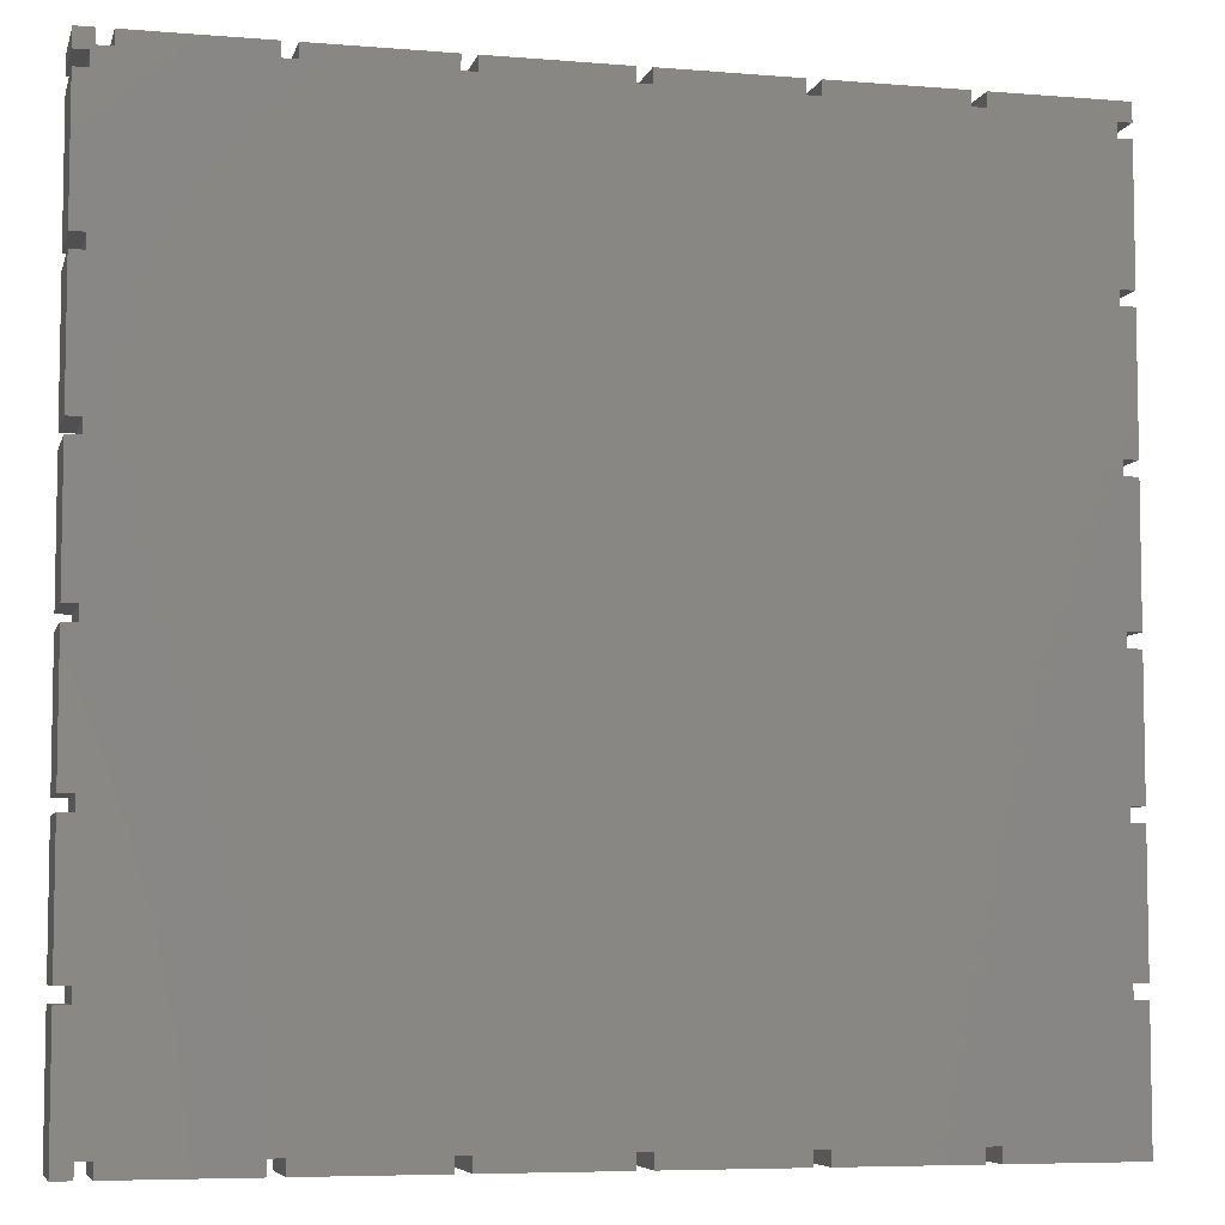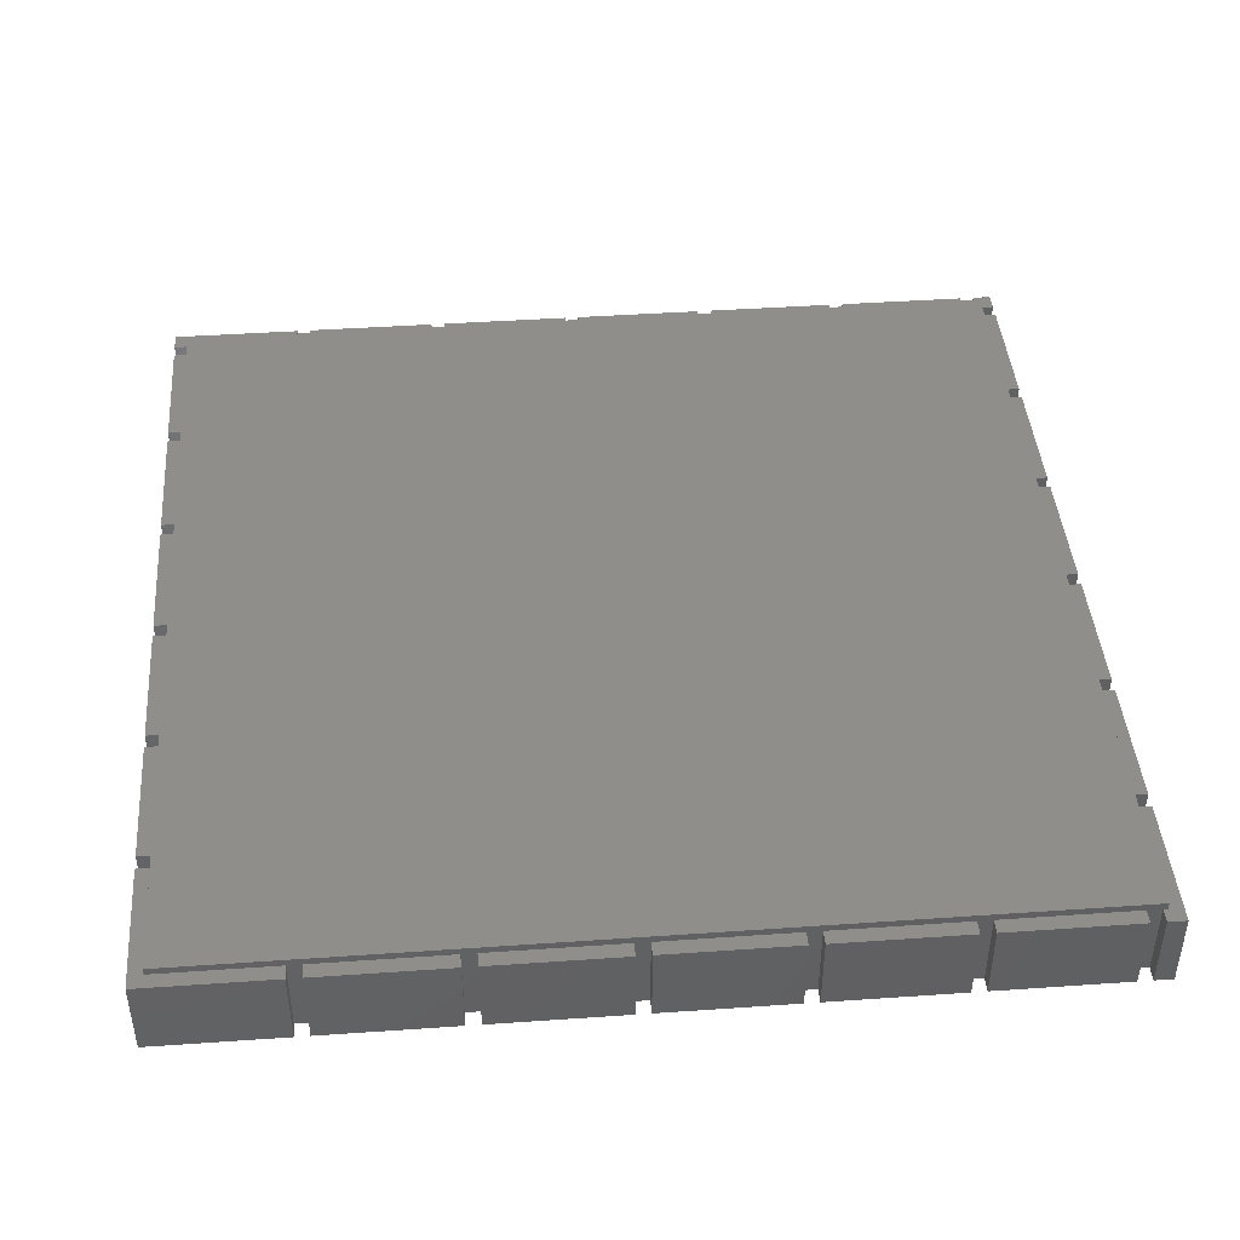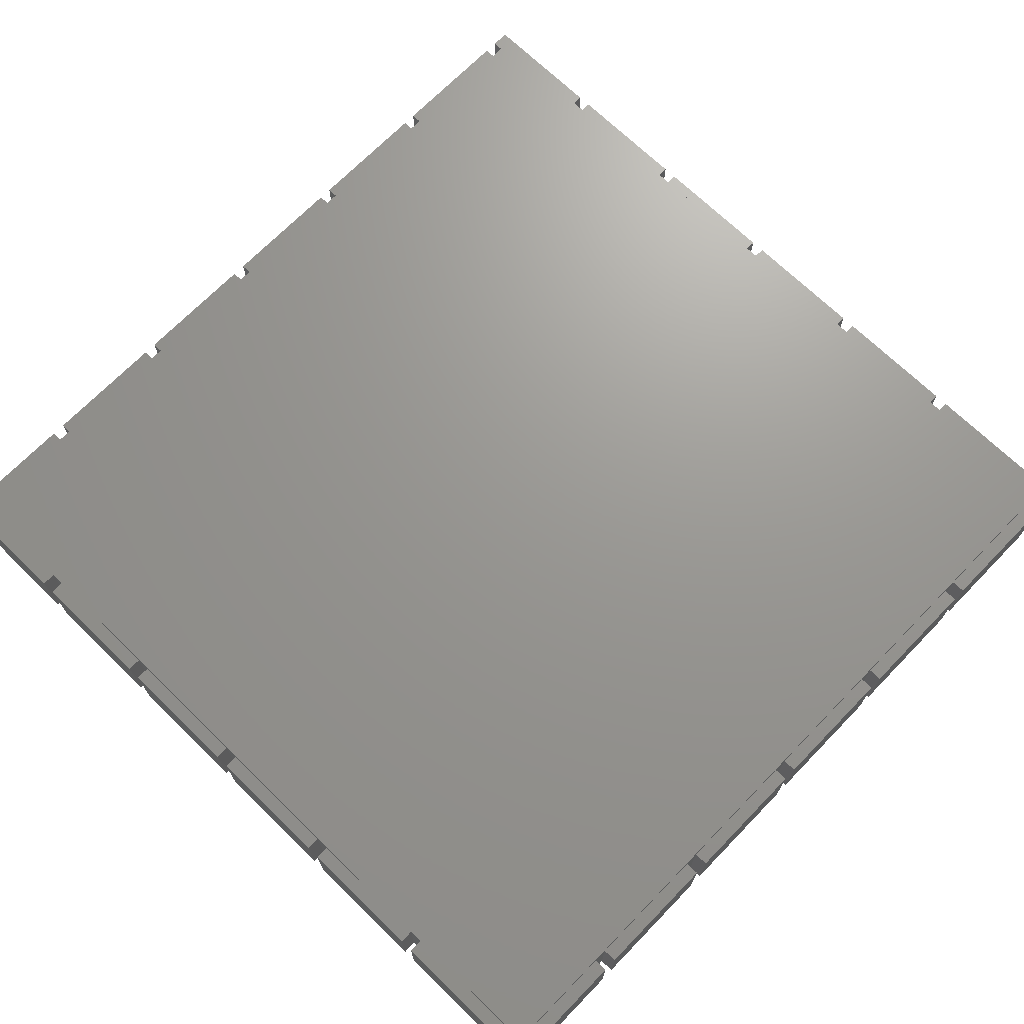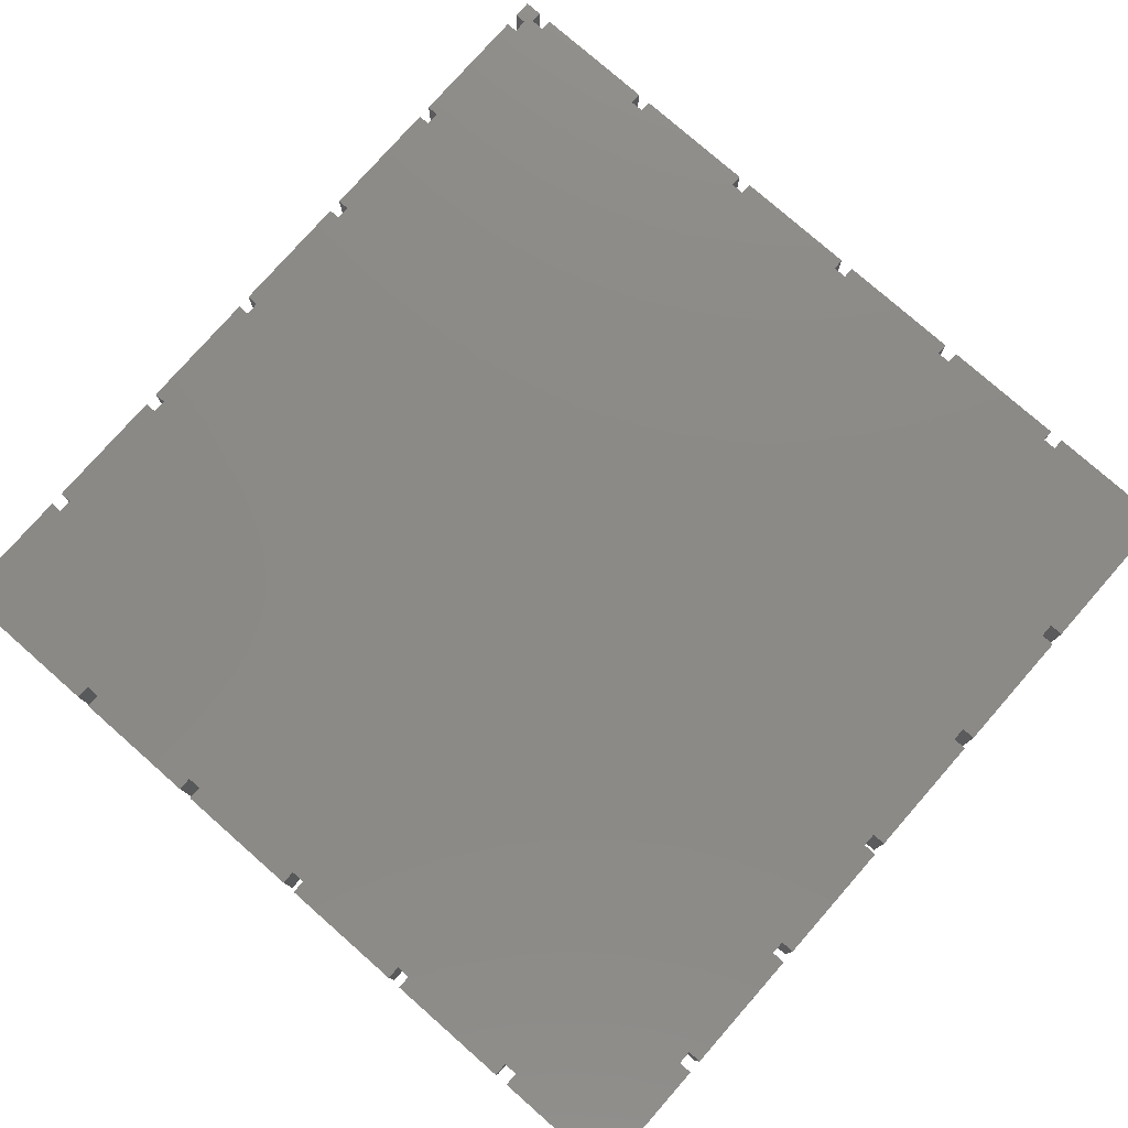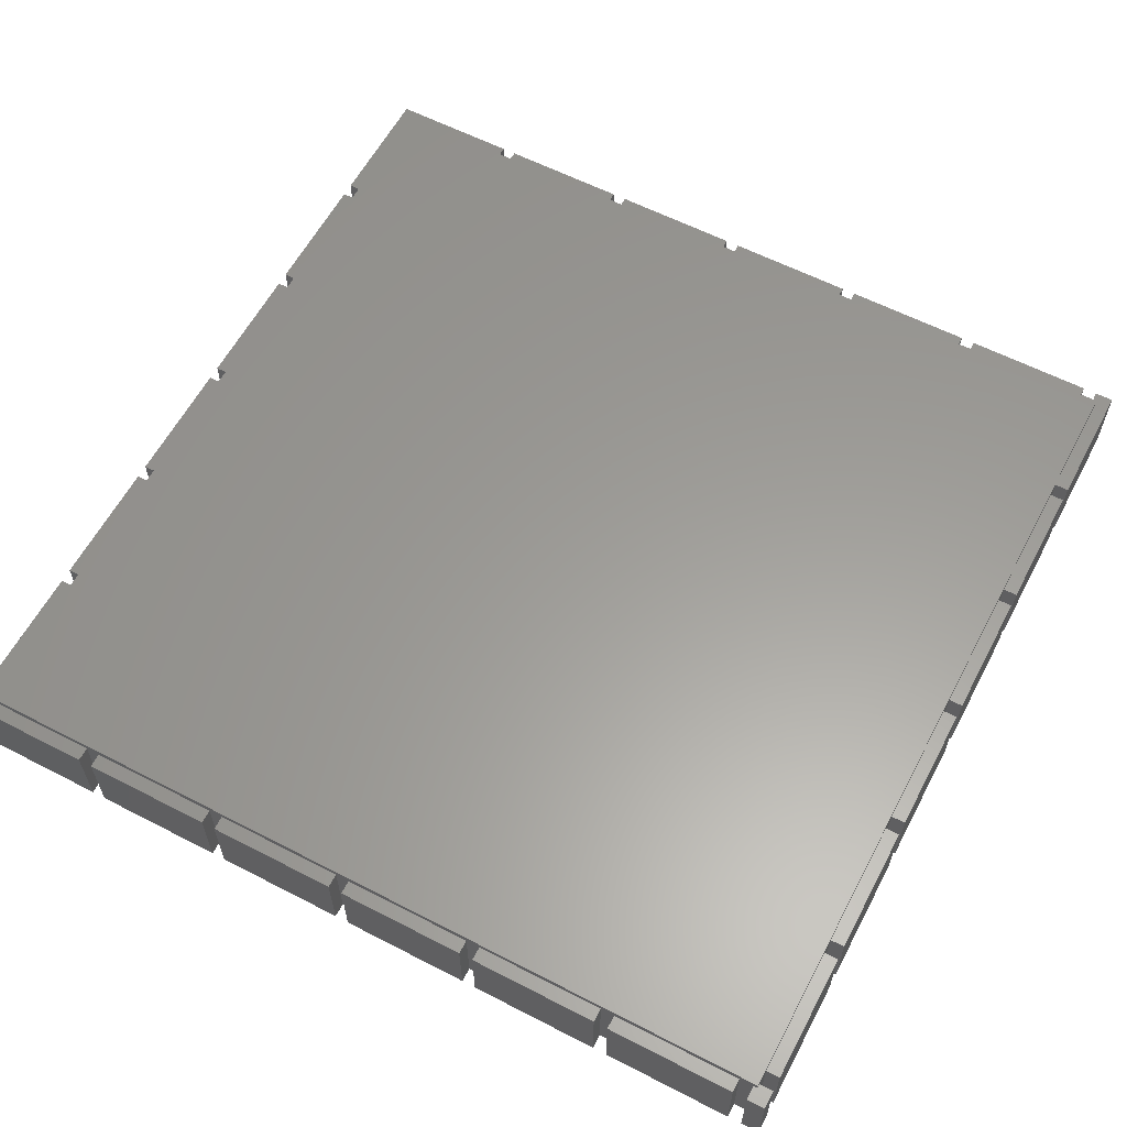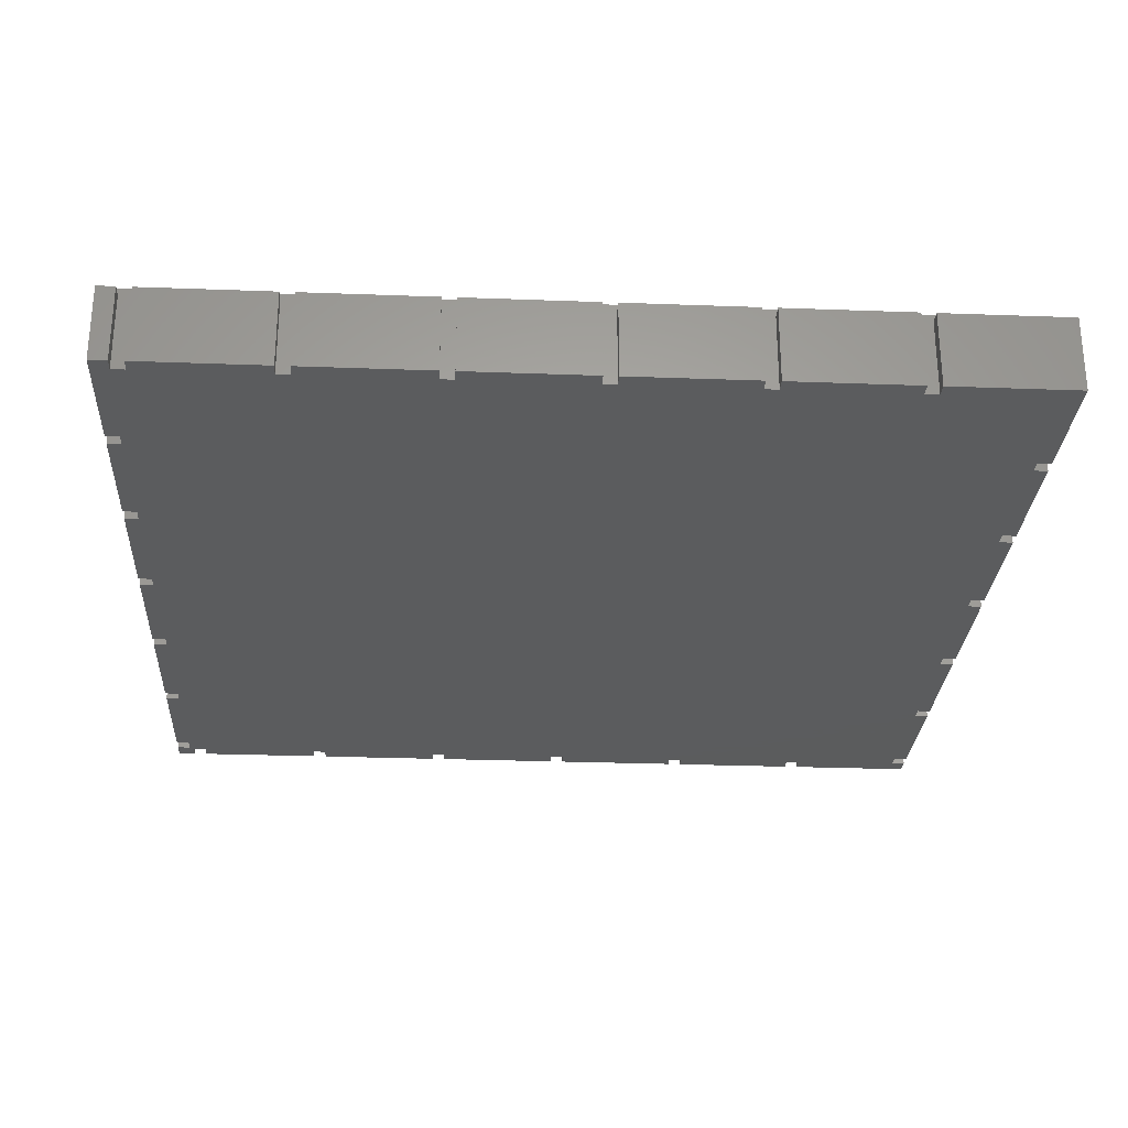
<metadata>
{"format":"stl","ext":"stl","renderer":"f3d","projection":"perspective","resolution":1024,"background":"white","views":[{"elev":-6.4,"azim":166.2,"up":"+Y"},{"elev":43.4,"azim":-4.7,"up":"+Z"},{"elev":70.0,"azim":44.2,"up":"+Z"},{"elev":78.1,"azim":-48.7,"up":"+Z"},{"elev":60.2,"azim":117.8,"up":"+Z"},{"elev":-27.5,"azim":-93.3,"up":"+Z"}]}
</metadata>
<code>
# stl→obj: 208 verts, 412 faces
v 0 61.2 0
v 0 62.5 5.5
v 0 62.5 0
v 0 61.2 5.5
v 0 51 0
v 0 60.2 5.5
v 0 60.2 0
v 0 51 5.5
v 0 40.8 0
v 0 50 5.5
v 0 50 0
v 0 40.8 5.5
v 0 30.6 0
v 0 39.8 5.5
v 0 39.8 0
v 0 30.6 5.5
v 0 20.4 0
v 0 29.6 5.5
v 0 29.6 0
v 0 20.4 5.5
v 0 10.2 0
v 0 19.4 5.5
v 0 19.4 0
v 0 10.2 5.5
v 0 0 0
v 0 9.2 5.5
v 0 9.2 0
v 0 0 5.5
v 1 9.2 5.5
v 1 1 5.5
v 9.2 0 5.5
v 9.2 1 5.5
v 9.2 1 0
v 9.2 0 0
v 61.2 1 0
v 62.5 9.2 0
v 62.5 0 0
v 51 1 0
v 61.5 10.2 0
v 61.5 9.2 0
v 50 1 0
v 61.5 19.4 0
v 40.8 1 0
v 39.8 1 0
v 61.5 20.4 0
v 61.5 29.6 0
v 30.6 1 0
v 61.5 30.6 0
v 30.6 61.5 0
v 61.5 39.8 0
v 61.5 51 0
v 51 61.5 0
v 61.5 60.2 0
v 61.2 0 0
v 62.5 19.4 0
v 62.5 10.2 0
v 62.5 29.6 0
v 62.5 20.4 0
v 62.5 39.8 0
v 62.5 30.6 0
v 61.5 40.8 0
v 62.5 50 0
v 62.5 40.8 0
v 61.5 50 0
v 62.5 60.2 0
v 62.5 51 0
v 61.5 61.2 0
v 62.5 62.5 0
v 62.5 61.2 0
v 60.2 1 0
v 61.2 61.5 0
v 61.2 62.5 0
v 1 60.2 0
v 1 51 0
v 1 50 0
v 1 40.8 0
v 1 39.8 0
v 1 30.6 0
v 1 29.6 0
v 1 20.4 0
v 1 19.4 0
v 1 10.2 0
v 9.2 61.5 0
v 1 9.2 0
v 10.2 61.5 0
v 10.2 1 0
v 19.4 1 0
v 19.4 0 0
v 19.4 61.5 0
v 10.2 0 0
v 19.4 62.5 0
v 10.2 62.5 0
v 20.4 61.5 0
v 20.4 1 0
v 29.6 1 0
v 29.6 0 0
v 29.6 61.5 0
v 20.4 0 0
v 29.6 62.5 0
v 20.4 62.5 0
v 39.8 0 0
v 39.8 61.5 0
v 30.6 0 0
v 39.8 62.5 0
v 30.6 62.5 0
v 40.8 61.5 0
v 50 61.5 0
v 50 0 0
v 40.8 0 0
v 50 62.5 0
v 40.8 62.5 0
v 60.2 0 0
v 60.2 61.5 0
v 51 0 0
v 60.2 62.5 0
v 51 62.5 0
v 1 61.2 0
v 9.2 62.5 0
v 62.5 0 5.5
v 61.2 0 5.5
v 60.2 0 5.5
v 51 0 5.5
v 50 0 5.5
v 40.8 0 5.5
v 39.8 0 5.5
v 30.6 0 5.5
v 29.6 0 5.5
v 20.4 0 5.5
v 19.4 0 5.5
v 10.2 0 5.5
v 1 10.2 5.5
v 1 19.4 5.5
v 1 20.4 5.5
v 1 29.6 5.5
v 1 30.6 5.5
v 1 39.8 5.5
v 1 40.8 5.5
v 1 50 5.5
v 1 51 5.5
v 1 60.2 5.5
v 9.2 62.5 5.5
v 1 61.5 5.5
v 9.2 61.5 5.5
v 1 61.2 5.5
v 10.2 1 5.5
v 19.4 1 5.5
v 10.2 62.5 5.5
v 10.2 61.5 5.5
v 19.4 61.5 5.5
v 19.4 62.5 5.5
v 20.4 1 5.5
v 29.6 1 5.5
v 20.4 62.5 5.5
v 20.4 61.5 5.5
v 29.6 61.5 5.5
v 29.6 62.5 5.5
v 30.6 1 5.5
v 39.8 1 5.5
v 30.6 62.5 5.5
v 30.6 61.5 5.5
v 39.8 61.5 5.5
v 39.8 62.5 5.5
v 40.8 1 5.5
v 50 1 5.5
v 40.8 62.5 5.5
v 40.8 61.5 5.5
v 50 61.5 5.5
v 50 62.5 5.5
v 51 1 5.5
v 60.2 1 5.5
v 51 62.5 5.5
v 51 61.5 5.5
v 60.2 61.5 5.5
v 60.2 62.5 5.5
v 61.2 1 5.5
v 61.5 1 5.5
v 62.5 9.2 5.5
v 61.5 9.2 5.5
v 61.5 19.4 5.5
v 62.5 10.2 5.5
v 62.5 19.4 5.5
v 61.5 10.2 5.5
v 61.5 29.6 5.5
v 62.5 20.4 5.5
v 62.5 29.6 5.5
v 61.5 20.4 5.5
v 61.5 39.8 5.5
v 62.5 30.6 5.5
v 62.5 39.8 5.5
v 61.5 30.6 5.5
v 61.5 50 5.5
v 62.5 40.8 5.5
v 62.5 50 5.5
v 61.5 40.8 5.5
v 61.5 60.2 5.5
v 62.5 51 5.5
v 62.5 60.2 5.5
v 61.5 51 5.5
v 61.2 62.5 5.5
v 61.2 61.5 5.5
v 62.5 62.5 5.5
v 61.5 61.5 5.5
v 62.5 61.2 5.5
v 61.5 61.2 5.5
v 1 61.5 6
v 1 1 6
v 61.5 1 6
v 61.5 61.5 6
f 1 2 3
f 2 1 4
f 5 6 7
f 6 5 8
f 9 10 11
f 10 9 12
f 13 14 15
f 14 13 16
f 17 18 19
f 18 17 20
f 21 22 23
f 22 21 24
f 25 26 27
f 26 25 28
f 29 26 30
f 30 31 32
f 30 28 31
f 28 30 26
f 31 33 32
f 33 31 34
f 35 36 37
f 38 39 40
f 39 41 42
f 43 42 41
f 44 45 43
f 45 44 46
f 47 46 44
f 46 47 48
f 49 48 47
f 48 49 50
f 51 52 53
f 36 35 40
f 35 37 54
f 39 55 56
f 55 39 42
f 45 57 58
f 57 45 46
f 48 59 60
f 59 48 50
f 61 62 63
f 62 61 64
f 51 65 66
f 65 51 53
f 67 68 69
f 70 40 35
f 38 40 70
f 71 68 67
f 68 71 72
f 5 73 74
f 73 5 7
f 9 75 76
f 75 9 11
f 13 77 78
f 77 13 15
f 17 79 80
f 79 17 19
f 21 81 82
f 81 21 23
f 25 33 34
f 33 78 83
f 33 84 82
f 33 25 84
f 84 25 27
f 33 85 86
f 85 33 83
f 86 87 88
f 87 86 89
f 86 88 90
f 85 89 86
f 89 85 91
f 91 85 92
f 87 93 94
f 93 87 89
f 94 95 96
f 95 94 97
f 94 96 98
f 93 97 94
f 97 93 99
f 99 93 100
f 95 49 47
f 49 95 97
f 47 44 101
f 102 50 49
f 47 101 103
f 50 102 61
f 102 49 104
f 104 49 105
f 61 106 64
f 107 64 106
f 43 41 108
f 106 61 102
f 43 108 109
f 64 107 51
f 107 106 110
f 110 106 111
f 42 43 45
f 51 107 52
f 38 70 112
f 113 53 52
f 38 112 114
f 53 113 67
f 113 52 115
f 115 52 116
f 39 38 41
f 67 113 71
f 33 82 81
f 33 81 80
f 33 80 79
f 33 79 78
f 77 83 78
f 76 83 77
f 75 83 76
f 74 83 75
f 73 83 74
f 117 83 73
f 83 117 118
f 3 117 1
f 117 3 118
f 54 119 120
f 119 54 37
f 114 121 122
f 121 114 112
f 109 123 124
f 123 109 108
f 103 125 126
f 125 103 101
f 98 127 128
f 127 98 96
f 90 129 130
f 129 90 88
f 25 31 28
f 31 25 34
f 84 26 29
f 26 84 27
f 22 131 132
f 131 22 24
f 81 22 132
f 22 81 23
f 21 131 24
f 131 21 82
f 18 133 134
f 133 18 20
f 17 133 20
f 133 17 80
f 79 18 134
f 18 79 19
f 14 135 136
f 135 14 16
f 77 14 136
f 14 77 15
f 13 135 16
f 135 13 78
f 10 137 138
f 137 10 12
f 75 10 138
f 10 75 11
f 9 137 12
f 137 9 76
f 6 139 140
f 139 6 8
f 73 6 140
f 6 73 7
f 5 139 8
f 139 5 74
f 141 142 143
f 2 142 141
f 4 142 2
f 142 4 144
f 143 118 141
f 118 143 83
f 1 144 4
f 144 1 117
f 90 145 86
f 145 90 130
f 145 129 146
f 129 145 130
f 129 87 146
f 87 129 88
f 85 147 92
f 147 85 148
f 147 149 150
f 149 147 148
f 149 91 150
f 91 149 89
f 98 151 94
f 151 98 128
f 151 127 152
f 127 151 128
f 127 95 152
f 95 127 96
f 93 153 100
f 153 93 154
f 153 155 156
f 155 153 154
f 155 99 156
f 99 155 97
f 103 157 47
f 157 103 126
f 157 125 158
f 125 157 126
f 125 44 158
f 44 125 101
f 49 159 105
f 159 49 160
f 159 161 162
f 161 159 160
f 161 104 162
f 104 161 102
f 109 163 43
f 163 109 124
f 163 123 164
f 123 163 124
f 123 41 164
f 41 123 108
f 106 165 111
f 165 106 166
f 165 167 168
f 167 165 166
f 167 110 168
f 110 167 107
f 114 169 38
f 169 114 122
f 169 121 170
f 121 169 122
f 121 70 170
f 70 121 112
f 52 171 116
f 171 52 172
f 171 173 174
f 173 171 172
f 173 115 174
f 115 173 113
f 54 175 35
f 175 54 120
f 176 177 178
f 177 176 119
f 120 176 175
f 176 120 119
f 36 178 177
f 178 36 40
f 179 180 181
f 180 179 182
f 55 179 181
f 179 55 42
f 39 180 182
f 180 39 56
f 183 184 185
f 184 183 186
f 45 184 186
f 184 45 58
f 57 183 185
f 183 57 46
f 187 188 189
f 188 187 190
f 59 187 189
f 187 59 50
f 48 188 190
f 188 48 60
f 191 192 193
f 192 191 194
f 62 191 193
f 191 62 64
f 61 192 194
f 192 61 63
f 195 196 197
f 196 195 198
f 51 196 198
f 196 51 66
f 65 195 197
f 195 65 53
f 71 199 72
f 199 71 200
f 201 202 203
f 199 202 201
f 202 199 200
f 203 202 204
f 67 203 204
f 203 67 69
f 119 36 177
f 36 119 37
f 203 68 201
f 68 203 69
f 196 65 197
f 65 196 66
f 192 62 193
f 62 192 63
f 188 59 189
f 59 188 60
f 184 57 185
f 57 184 58
f 180 55 181
f 55 180 56
f 118 2 141
f 2 118 3
f 68 199 201
f 199 68 72
f 91 147 150
f 147 91 92
f 99 153 156
f 153 99 100
f 104 159 162
f 159 104 105
f 110 165 168
f 165 110 111
f 115 171 174
f 171 115 116
f 82 84 131
f 80 81 133
f 78 79 135
f 76 77 137
f 74 75 139
f 117 73 144
f 144 205 142
f 140 144 73
f 140 205 144
f 139 205 140
f 138 139 75
f 138 205 139
f 137 205 138
f 136 137 77
f 136 205 137
f 135 205 136
f 134 135 79
f 134 205 135
f 206 134 133
f 132 133 81
f 206 133 132
f 206 132 131
f 29 131 84
f 206 131 29
f 206 29 30
f 134 206 205
f 205 207 208
f 207 205 206
f 208 204 202
f 204 195 67
f 208 195 204
f 208 198 195
f 198 191 51
f 208 191 198
f 208 194 191
f 194 187 61
f 208 187 194
f 208 190 187
f 190 183 48
f 208 183 190
f 207 183 208
f 186 179 45
f 183 207 186
f 186 207 179
f 182 178 39
f 179 207 182
f 182 207 178
f 178 207 176
f 67 195 53
f 51 191 64
f 61 187 50
f 48 183 46
f 45 179 42
f 39 178 40
f 85 143 148
f 143 85 83
f 93 149 154
f 149 93 89
f 49 155 160
f 155 49 97
f 106 161 166
f 161 106 102
f 52 167 172
f 167 52 107
f 71 173 200
f 173 71 113
f 200 208 202
f 173 208 200
f 172 208 173
f 167 208 172
f 166 208 167
f 161 208 166
f 208 161 205
f 160 205 161
f 155 205 160
f 154 205 155
f 149 205 154
f 148 205 149
f 143 205 148
f 205 143 142
f 70 175 170
f 175 70 35
f 41 169 164
f 169 41 38
f 44 163 158
f 163 44 43
f 95 157 152
f 157 95 47
f 87 151 146
f 151 87 94
f 33 145 32
f 145 33 86
f 32 206 30
f 145 206 32
f 146 206 145
f 151 206 146
f 152 206 151
f 206 152 207
f 157 207 152
f 158 207 157
f 163 207 158
f 164 207 163
f 169 207 164
f 170 207 169
f 175 207 170
f 207 175 176

</code>
